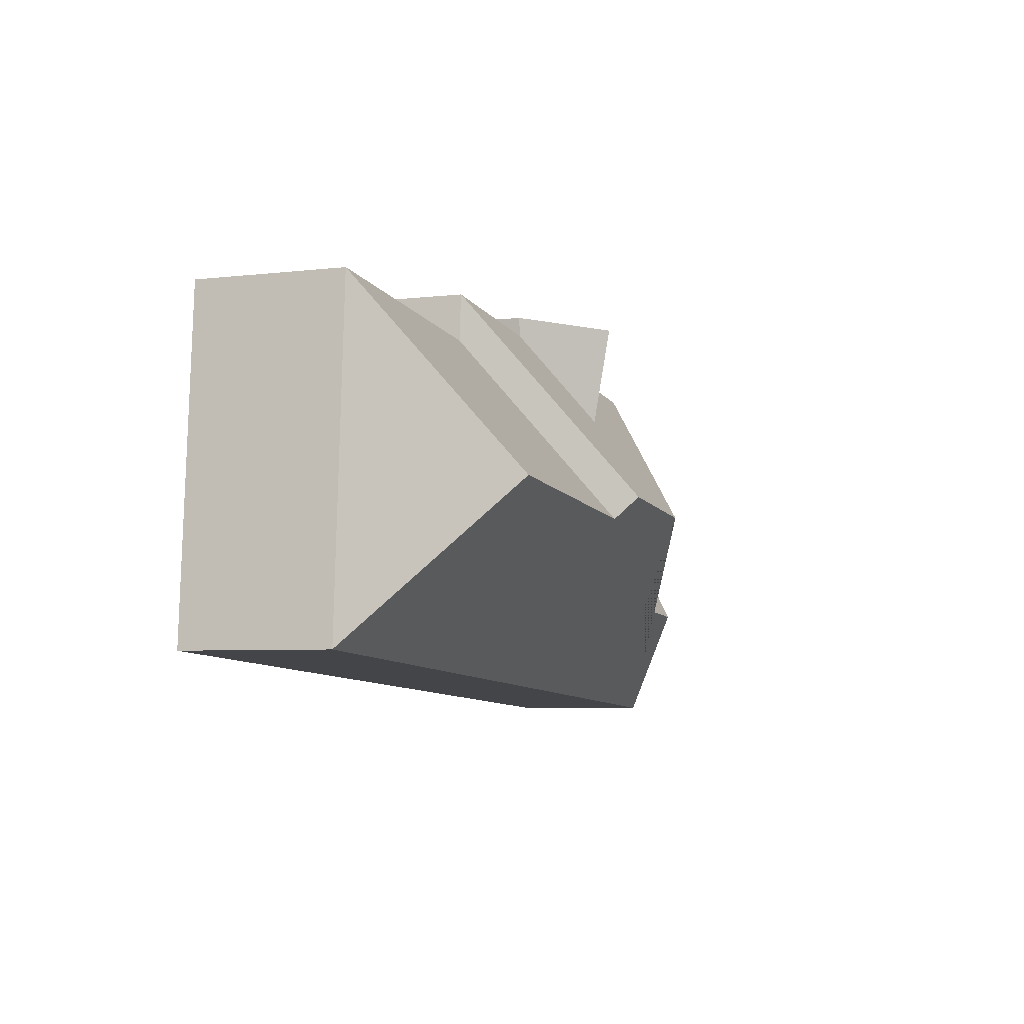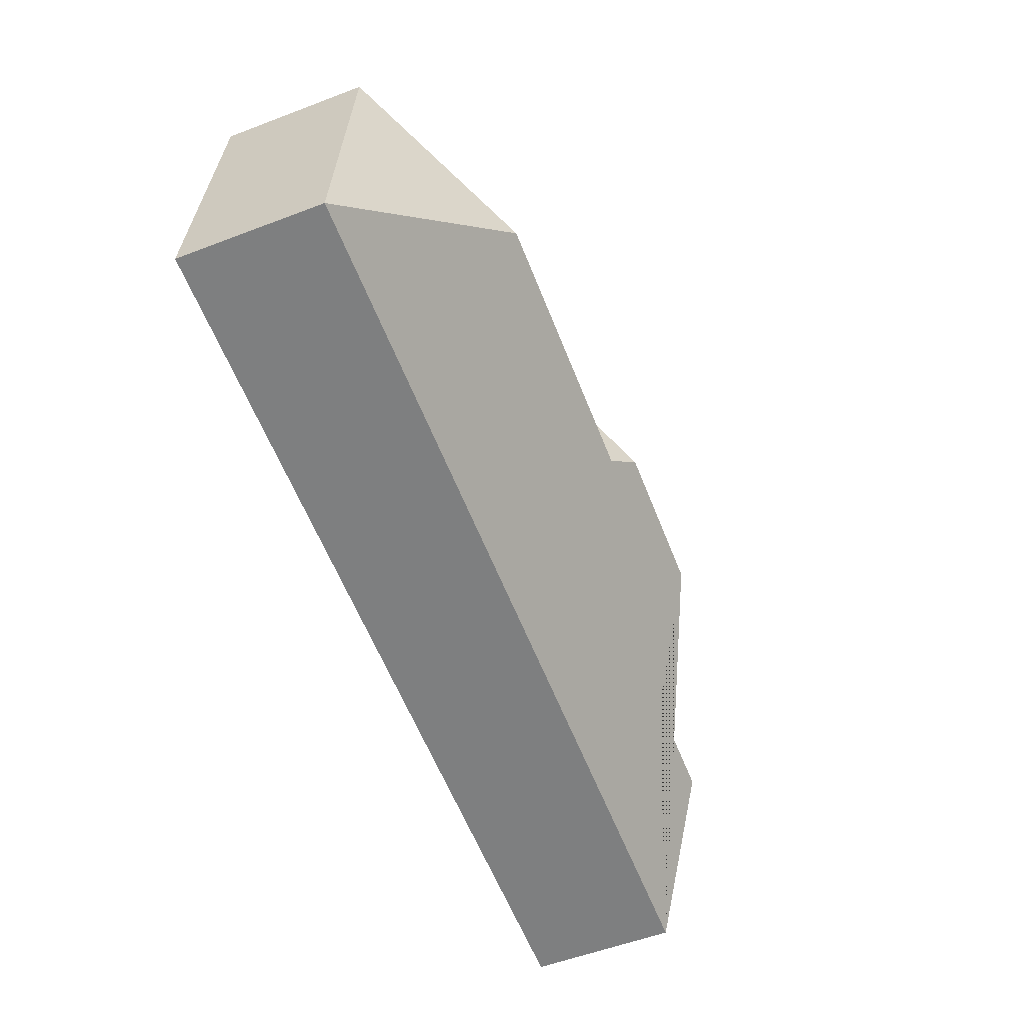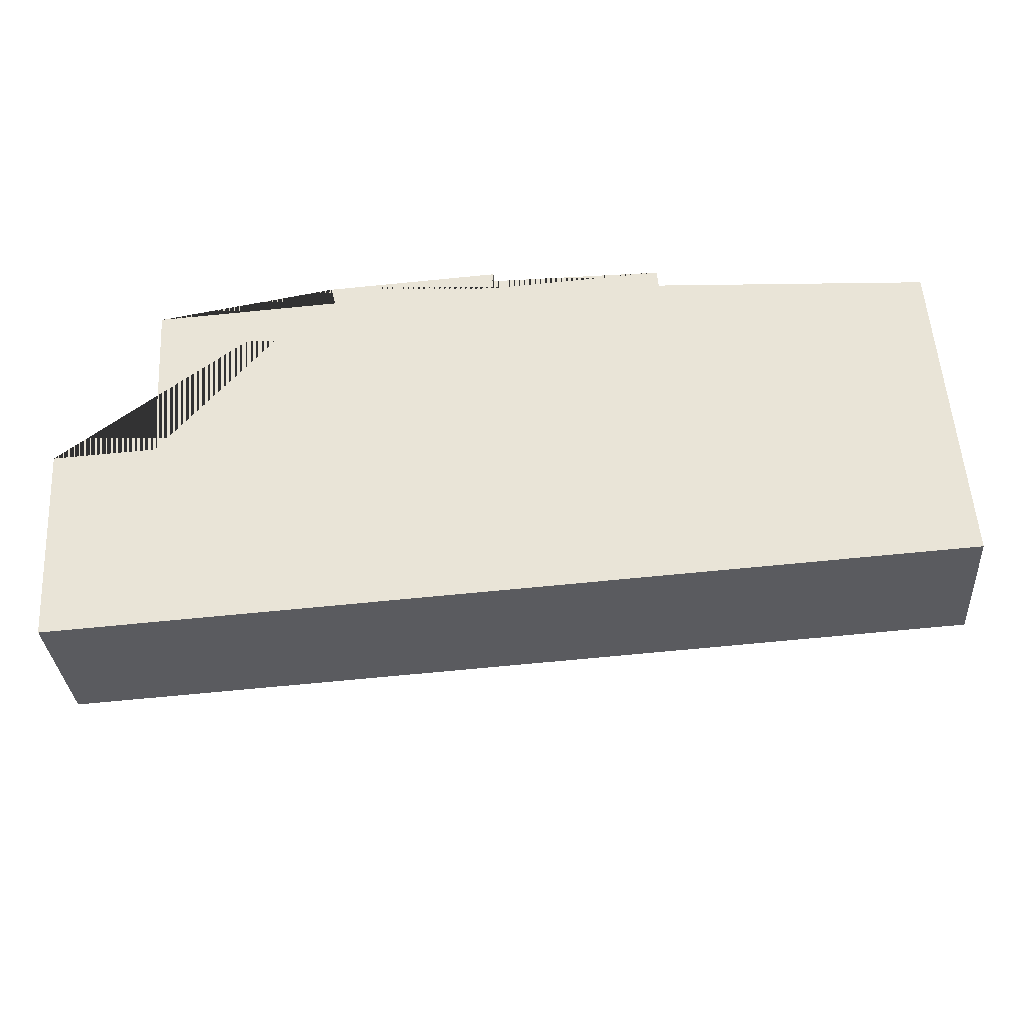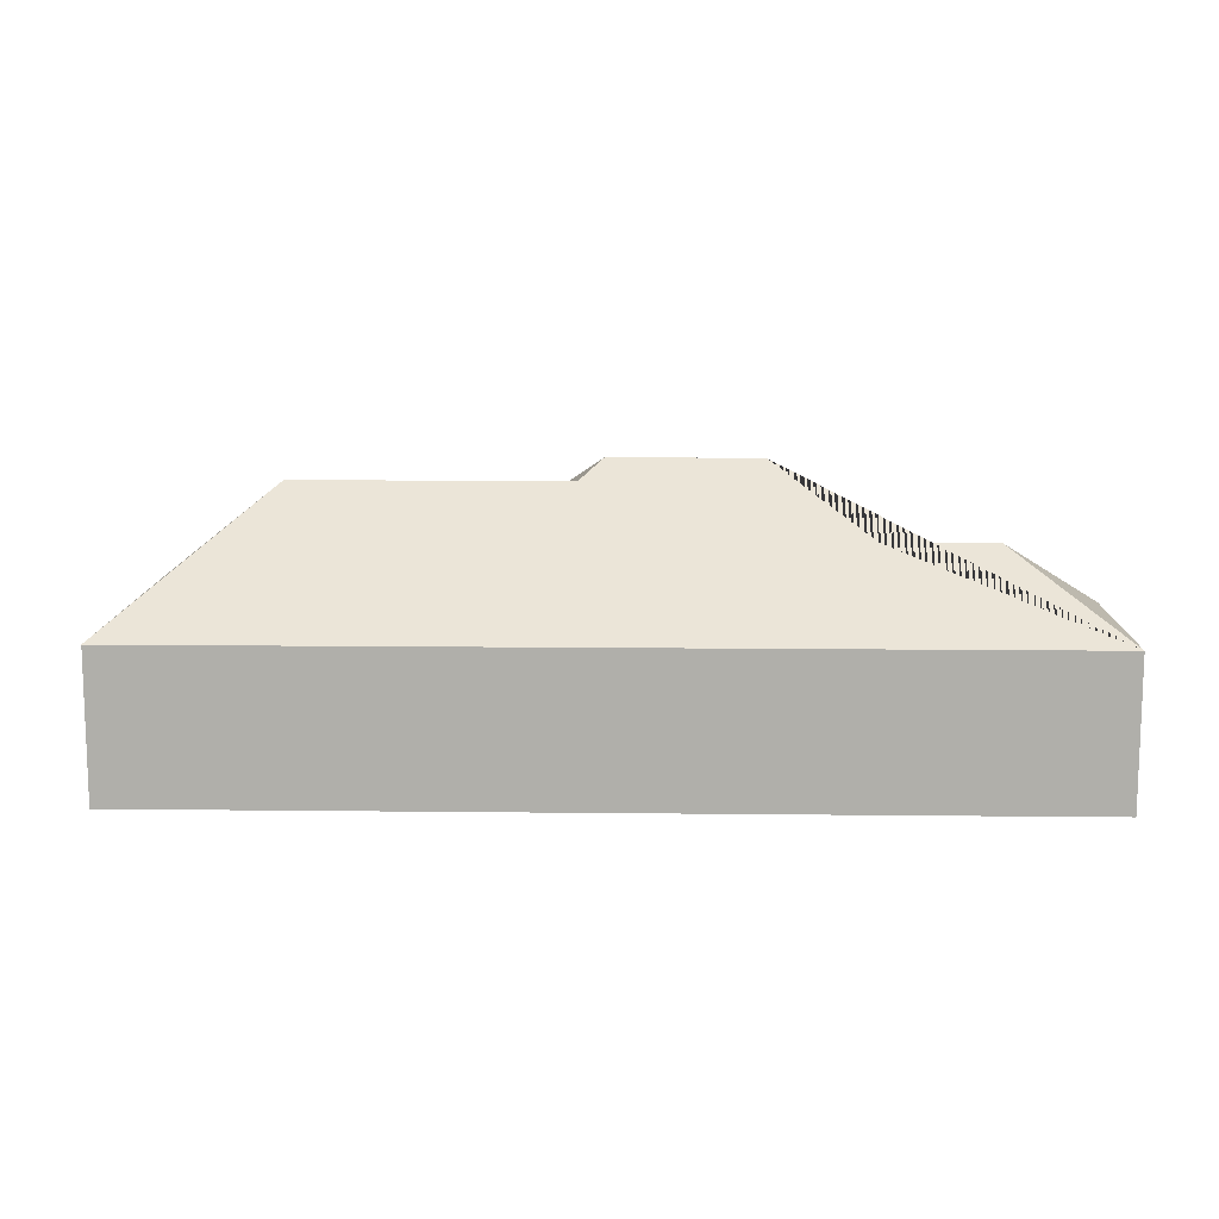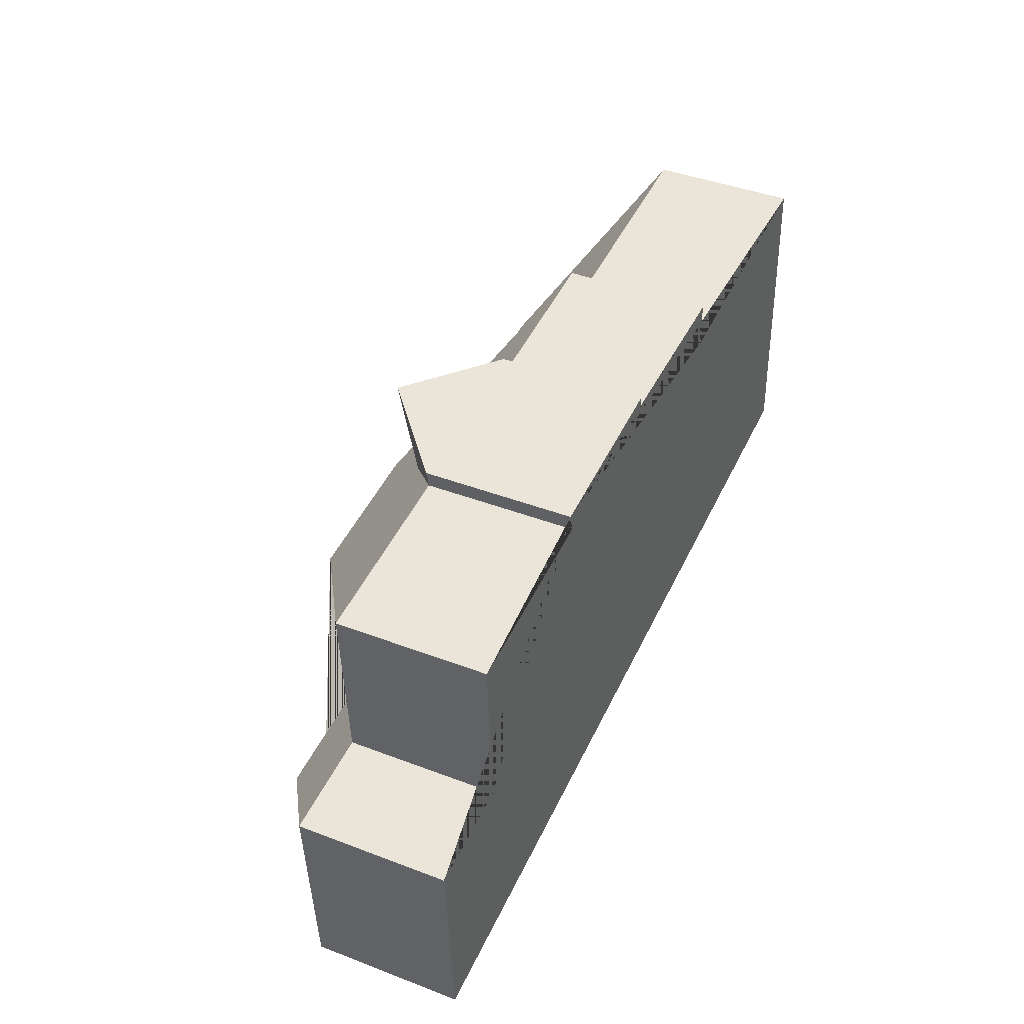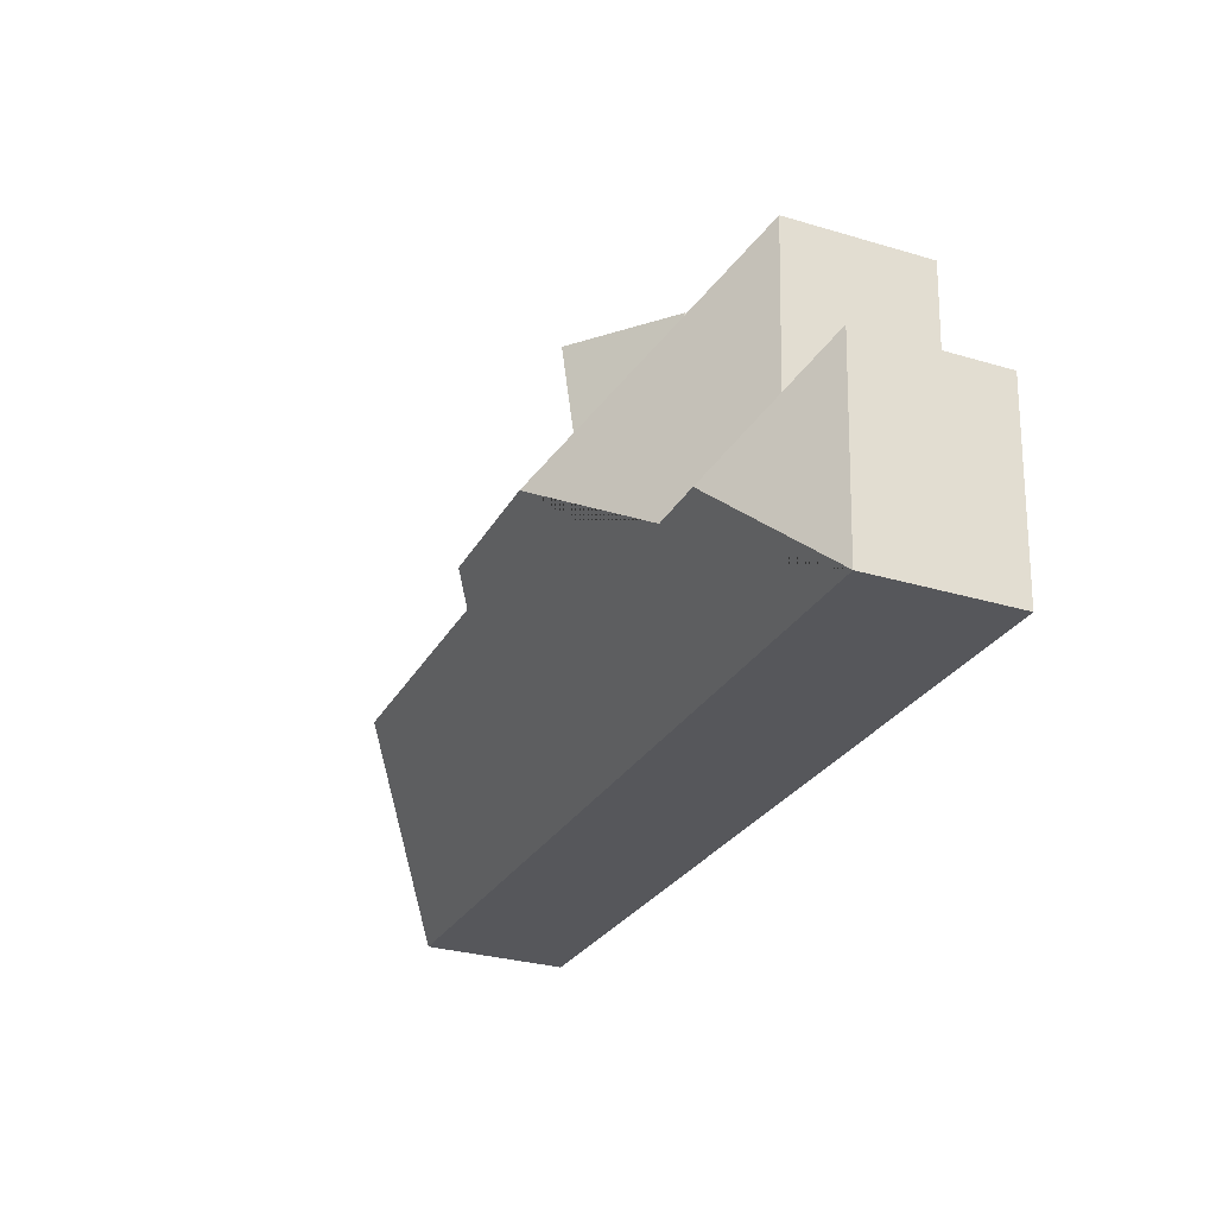
<metadata>
{"format":"obj","ext":"obj","renderer":"f3d","projection":"perspective","resolution":1024,"background":"white","views":[{"elev":-5.4,"azim":109.7,"up":"+Z"},{"elev":-56.5,"azim":111.6,"up":"+Z"},{"elev":-33.8,"azim":4.2,"up":"+Z"},{"elev":11.7,"azim":178.0,"up":"+Y"},{"elev":42.6,"azim":-65.6,"up":"+Z"},{"elev":-30.5,"azim":-113.1,"up":"+Z"}]}
</metadata>
<code>
o CG10_500_040069_0026
v 211.2 114.9 -12.99
v 162.4 75 -16.01
v 251.3 75 -10.51
v 340.3 75 -15.01
v 69.57 75 -31.77
v 250.2 75 -20.59
v 164.7 75 -25.88
v 480.3 75 -30.68
v 342.2 75 -39.26
v 213.6 106.7 -65.16
v 21.72 75 -122.3
v 74.78 75 -119.3
v 258.3 145 -113.4
v 181.9 145 -118.1
v 271.4 135.6 -126.1
v 409.6 135.6 -117.5
v 79.38 112.7 -170.5
v 135.2 112.6 -167.2
v 28.22 75 -227.4
v 490.7 75 -198.8
v 162.4 0 -16.01
v 251.3 0 -10.51
v 250.2 0 -20.59
v 340.3 0 -15.01
v 342.2 0 -39.26
v 480.3 0 -30.68
v 490.7 0 -198.8
v 28.22 0 -227.4
v 21.72 0 -122.3
v 74.78 0 -119.3
v 69.57 0 -31.77
v 164.7 0 -25.88
f 19 17 18 14 13 15 16 20
f 8 20 16
f 9 8 16 15
f 4 9 15 13
f 1 2 7 10
f 6 4 13 14 5 7 10
f 3 6 10 1
f 12 18 14 5
f 11 12 18 17
f 11 19 17
f 3 1 2
f 21 22 23 24 25 26 27 28 29 30 31 32
f 2 21 22 3
f 3 22 23 6
f 6 23 24 4
f 4 24 25 9
f 9 25 26 8
f 8 26 27 20
f 20 27 28 19
f 19 28 29 11
f 11 29 30 12
f 12 30 31 5
f 5 31 32 7
f 7 32 21 2

</code>
